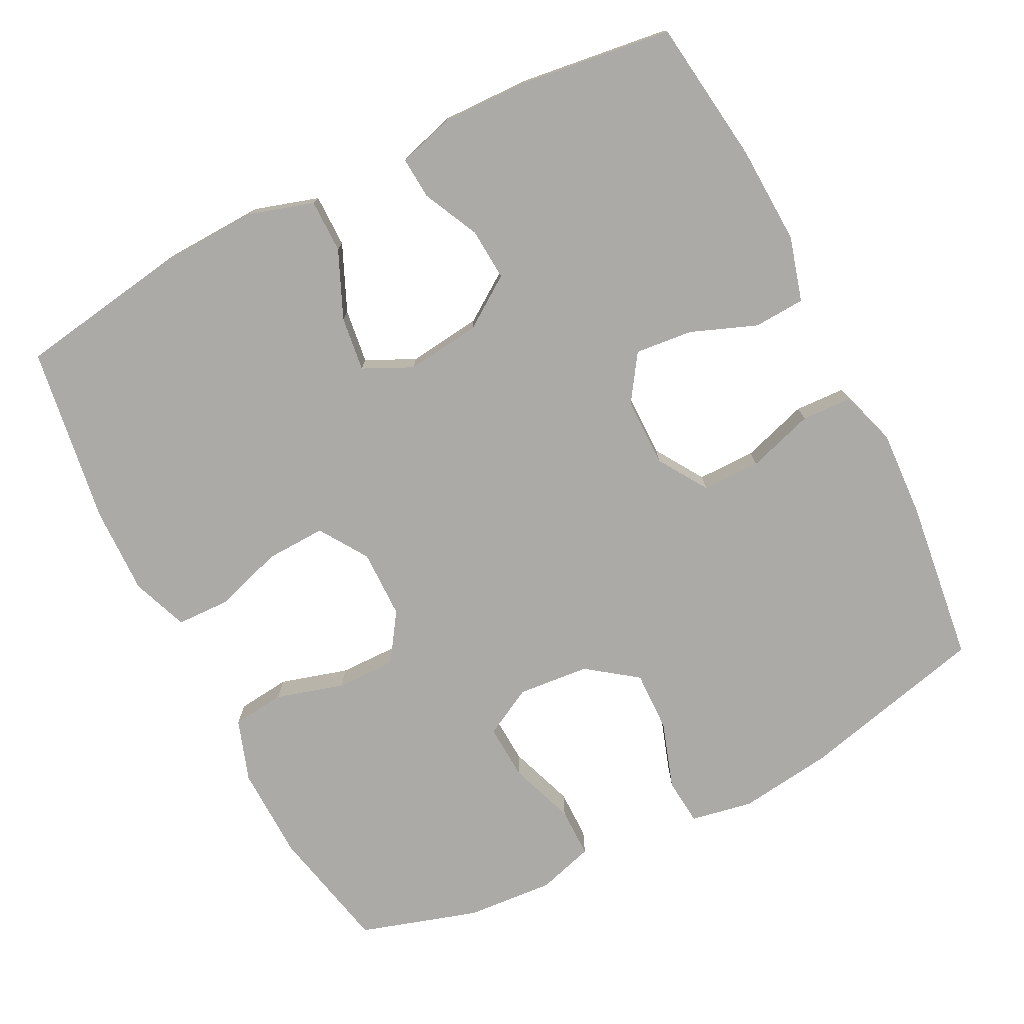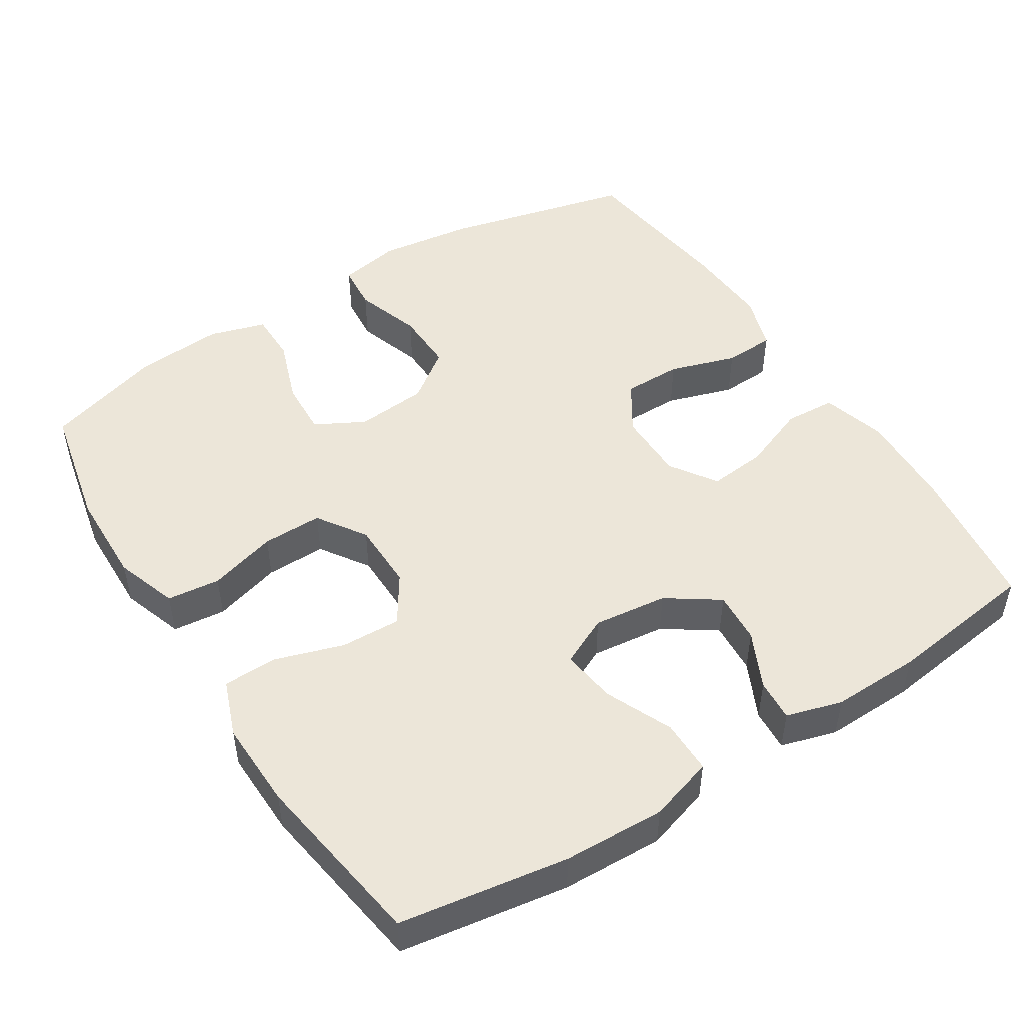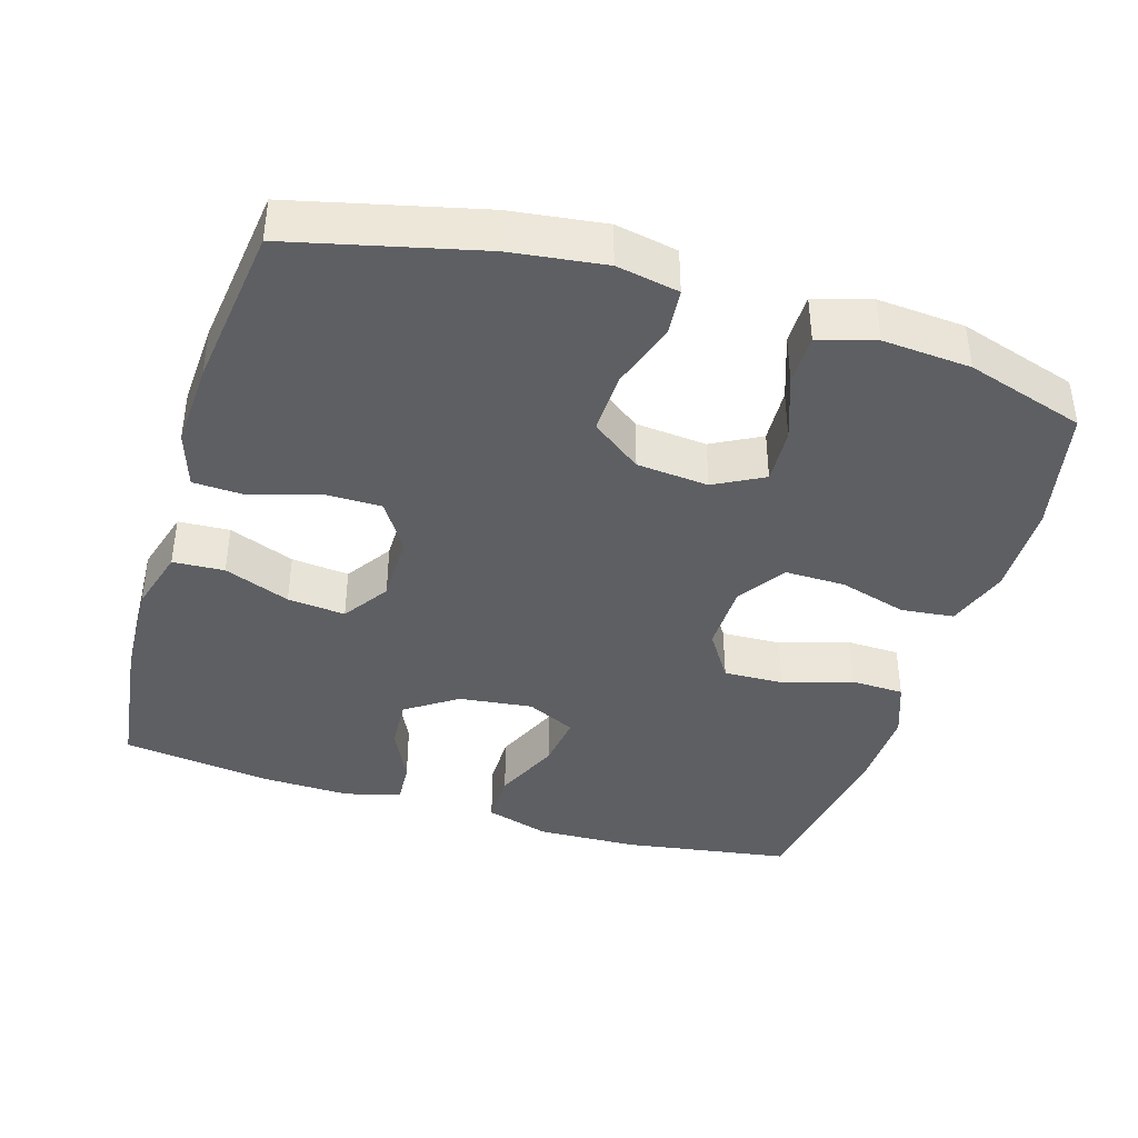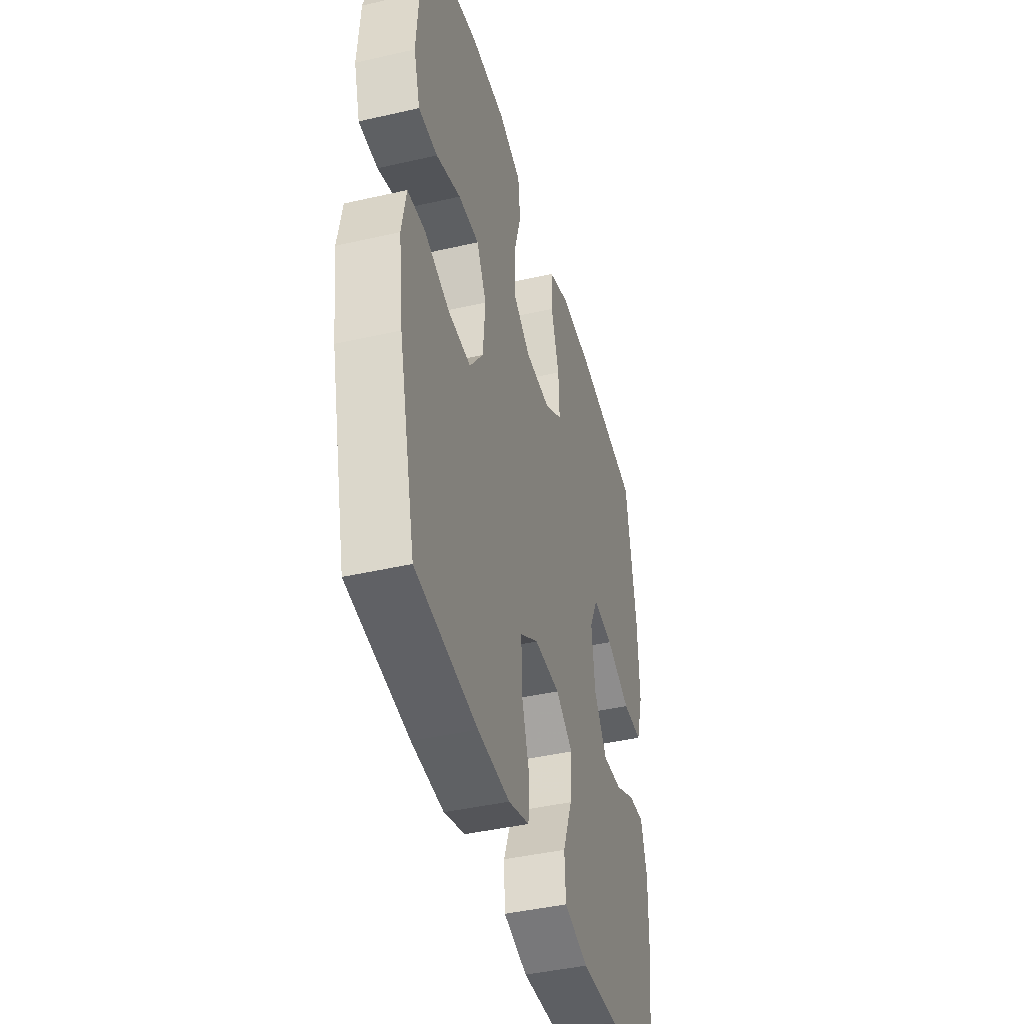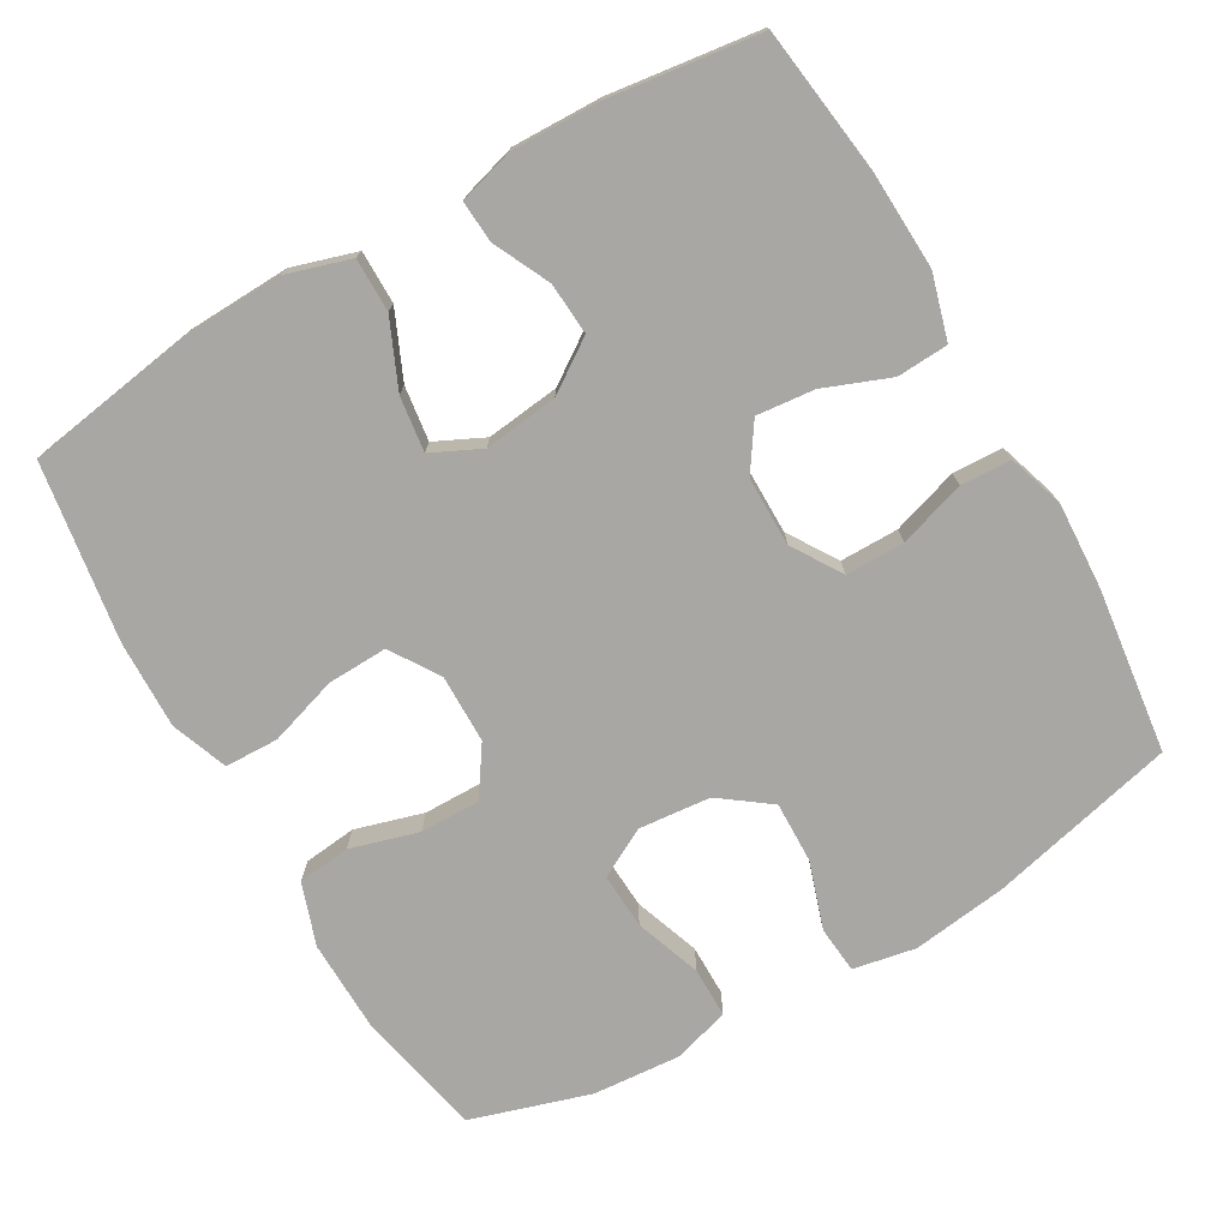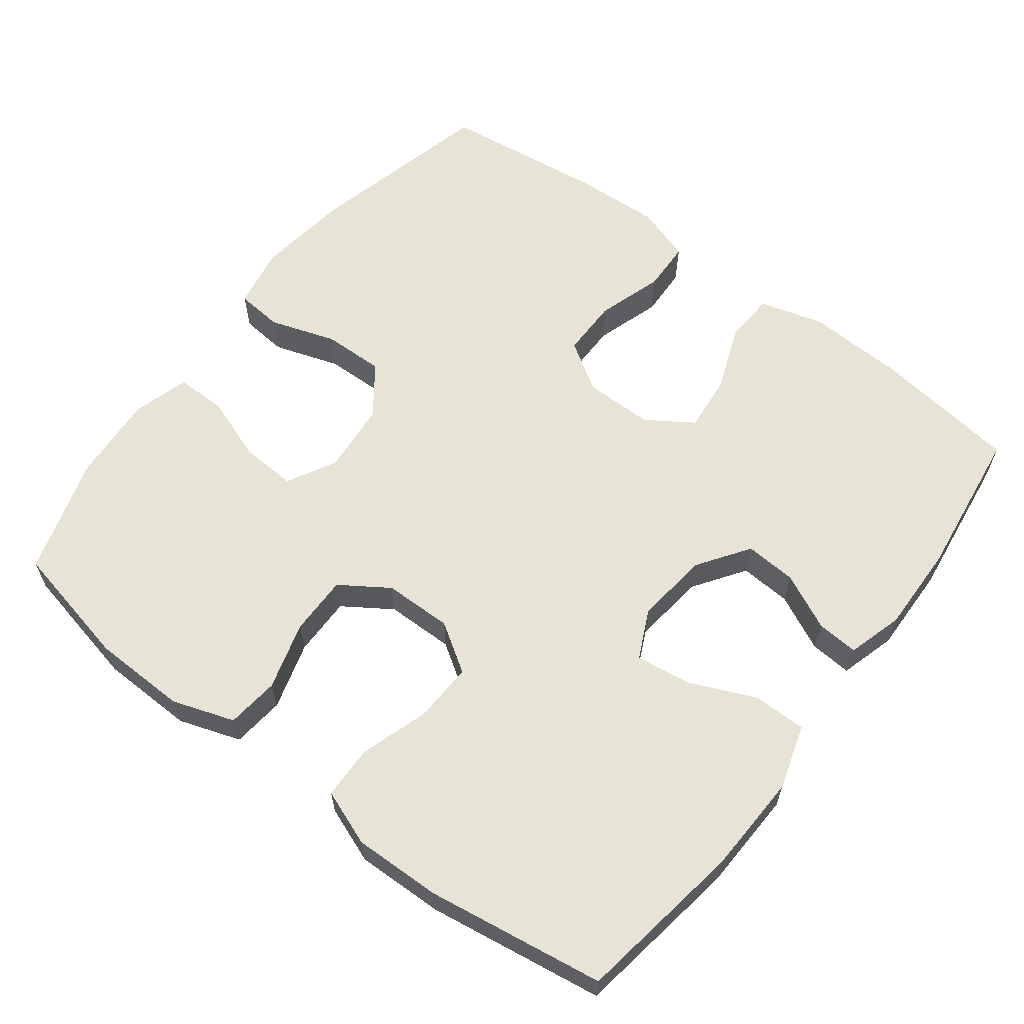
<metadata>
{"format":"obj","ext":"obj","renderer":"f3d","projection":"perspective","resolution":1024,"background":"white","views":[{"elev":-75.9,"azim":116.9,"up":"+Y"},{"elev":48.9,"azim":57.6,"up":"+Y"},{"elev":-40.2,"azim":-107.0,"up":"+Y"},{"elev":-42.7,"azim":-74.7,"up":"+Z"},{"elev":-74.8,"azim":119.9,"up":"+Y"},{"elev":61.5,"azim":37.3,"up":"+Y"}]}
</metadata>
<code>
v -0.5 0.07 0.5
v -0.329 0.07 0.537
v -0.2 0.07 0.54
v -0.115 0.07 0.511
v -0.107 0.07 0.439
v -0.134 0.07 0.346
v -0.135 0.07 0.264
v -0.069 0.07 0.22
v 0.025 0.07 0.219
v 0.091 0.07 0.262
v 0.088 0.07 0.344
v 0.058 0.07 0.438
v 0.06 0.07 0.511
v 0.137 0.07 0.54
v 0.257 0.07 0.537
v 0.5 0.07 0.5
v 0.536 0.07 0.271
v 0.541 0.07 0.133
v 0.514 0.07 0.045
v 0.441 0.07 0.045
v 0.35 0.07 0.085
v 0.275 0.07 0.095
v 0.243 0.07 0.028
v 0.255 0.07 -0.073
v 0.303 0.07 -0.143
v 0.374 0.07 -0.138
v 0.451 0.07 -0.101
v 0.508 0.07 -0.097
v 0.53 0.07 -0.173
v 0.527 0.07 -0.294
v 0.5 0.07 -0.5
v 0.302 0.07 -0.526
v 0.167 0.07 -0.532
v 0.079 0.07 -0.507
v 0.075 0.07 -0.437
v 0.11 0.07 -0.347
v 0.118 0.07 -0.268
v 0.055 0.07 -0.226
v -0.04 0.07 -0.226
v -0.107 0.07 -0.269
v -0.107 0.07 -0.349
v -0.078 0.07 -0.44
v -0.081 0.07 -0.509
v -0.158 0.07 -0.534
v -0.275 0.07 -0.528
v -0.5 0.07 -0.5
v -0.562 0.07 -0.244
v -0.579 0.07 -0.115
v -0.563 0.07 -0.03
v -0.499 0.07 -0.024
v -0.408 0.07 -0.054
v -0.324 0.07 -0.056
v -0.274 0.07 0.012
v -0.265 0.07 0.11
v -0.301 0.07 0.177
v -0.377 0.07 0.173
v -0.467 0.07 0.141
v -0.536 0.07 0.141
v -0.559 0.07 0.218
v -0.55 0.07 0.338
v -0.5 0 0.5
v -0.329 0 0.537
v -0.2 0 0.54
v -0.115 0 0.511
v -0.107 0 0.439
v -0.134 0 0.346
v -0.135 0 0.264
v -0.069 0 0.22
v 0.025 0 0.219
v 0.091 0 0.262
v 0.088 0 0.344
v 0.058 0 0.438
v 0.06 0 0.511
v 0.137 0 0.54
v 0.257 0 0.537
v 0.5 0 0.5
v 0.536 0 0.271
v 0.541 0 0.133
v 0.514 0 0.045
v 0.441 0 0.045
v 0.35 0 0.085
v 0.275 0 0.095
v 0.243 0 0.028
v 0.255 0 -0.073
v 0.303 0 -0.143
v 0.374 0 -0.138
v 0.451 0 -0.101
v 0.508 0 -0.097
v 0.53 0 -0.173
v 0.527 0 -0.294
v 0.5 0 -0.5
v 0.302 0 -0.526
v 0.167 0 -0.532
v 0.079 0 -0.507
v 0.075 0 -0.437
v 0.11 0 -0.347
v 0.118 0 -0.268
v 0.055 0 -0.226
v -0.04 0 -0.226
v -0.107 0 -0.269
v -0.107 0 -0.349
v -0.078 0 -0.44
v -0.081 0 -0.509
v -0.158 0 -0.534
v -0.275 0 -0.528
v -0.5 0 -0.5
v -0.562 0 -0.244
v -0.579 0 -0.115
v -0.563 0 -0.03
v -0.499 0 -0.024
v -0.408 0 -0.054
v -0.324 0 -0.056
v -0.274 0 0.012
v -0.265 0 0.11
v -0.301 0 0.177
v -0.377 0 0.173
v -0.467 0 0.141
v -0.536 0 0.141
v -0.559 0 0.218
v -0.55 0 0.338
f 56 57 58 59
f 55 56 59 60
f 48 49 50 51
f 48 51 52
f 47 48 52
f 46 47 52
f 45 46 52 53
f 41 42 43 44
f 40 41 44 45
f 33 34 35 36
f 33 36 37
f 32 33 37
f 31 32 37
f 30 31 37 38
f 26 27 28 29
f 25 26 29 30
f 18 19 20 21
f 18 21 22
f 17 18 22
f 16 17 22
f 15 16 22
f 14 15 22 23
f 11 12 13 14
f 10 11 14 23
f 3 4 5 6
f 3 6 7
f 2 3 7
f 55 60 1 2
f 54 55 2 7
f 40 45 53 54
f 39 40 54 7
f 38 39 7 8
f 25 30 38
f 24 25 38 8
f 9 10 23 24
f 8 9 24
f 119 118 117 116
f 120 119 116 115
f 111 110 109 108
f 112 111 108
f 112 108 107
f 112 107 106
f 113 112 106 105
f 104 103 102 101
f 105 104 101 100
f 96 95 94 93
f 97 96 93
f 97 93 92
f 97 92 91
f 98 97 91 90
f 89 88 87 86
f 90 89 86 85
f 81 80 79 78
f 82 81 78
f 82 78 77
f 82 77 76
f 82 76 75
f 83 82 75 74
f 74 73 72 71
f 83 74 71 70
f 66 65 64 63
f 67 66 63
f 67 63 62
f 62 61 120 115
f 67 62 115 114
f 114 113 105 100
f 67 114 100 99
f 68 67 99 98
f 98 90 85
f 68 98 85 84
f 84 83 70 69
f 84 69 68
f 1 61 62 2
f 2 62 63 3
f 3 63 64 4
f 4 64 65 5
f 5 65 66 6
f 6 66 67 7
f 7 67 68 8
f 8 68 69 9
f 9 69 70 10
f 10 70 71 11
f 11 71 72 12
f 12 72 73 13
f 13 73 74 14
f 14 74 75 15
f 15 75 76 16
f 16 76 77 17
f 17 77 78 18
f 18 78 79 19
f 19 79 80 20
f 20 80 81 21
f 21 81 82 22
f 22 82 83 23
f 23 83 84 24
f 24 84 85 25
f 25 85 86 26
f 26 86 87 27
f 27 87 88 28
f 28 88 89 29
f 29 89 90 30
f 30 90 91 31
f 31 91 92 32
f 32 92 93 33
f 33 93 94 34
f 34 94 95 35
f 35 95 96 36
f 36 96 97 37
f 37 97 98 38
f 38 98 99 39
f 39 99 100 40
f 40 100 101 41
f 41 101 102 42
f 42 102 103 43
f 43 103 104 44
f 44 104 105 45
f 45 105 106 46
f 46 106 107 47
f 47 107 108 48
f 48 108 109 49
f 49 109 110 50
f 50 110 111 51
f 51 111 112 52
f 52 112 113 53
f 53 113 114 54
f 54 114 115 55
f 55 115 116 56
f 56 116 117 57
f 57 117 118 58
f 58 118 119 59
f 59 119 120 60
f 60 120 61 1

</code>
